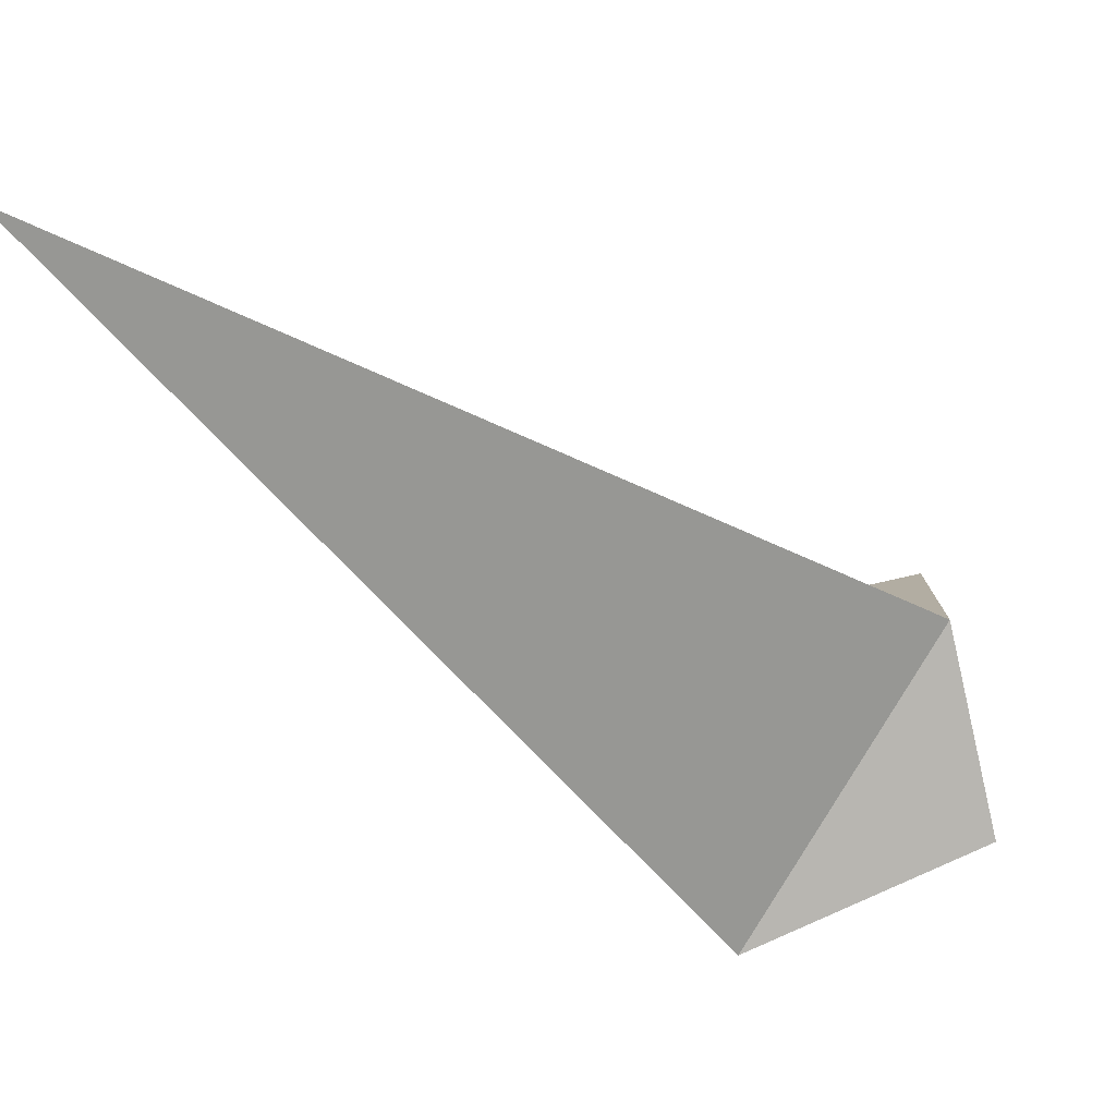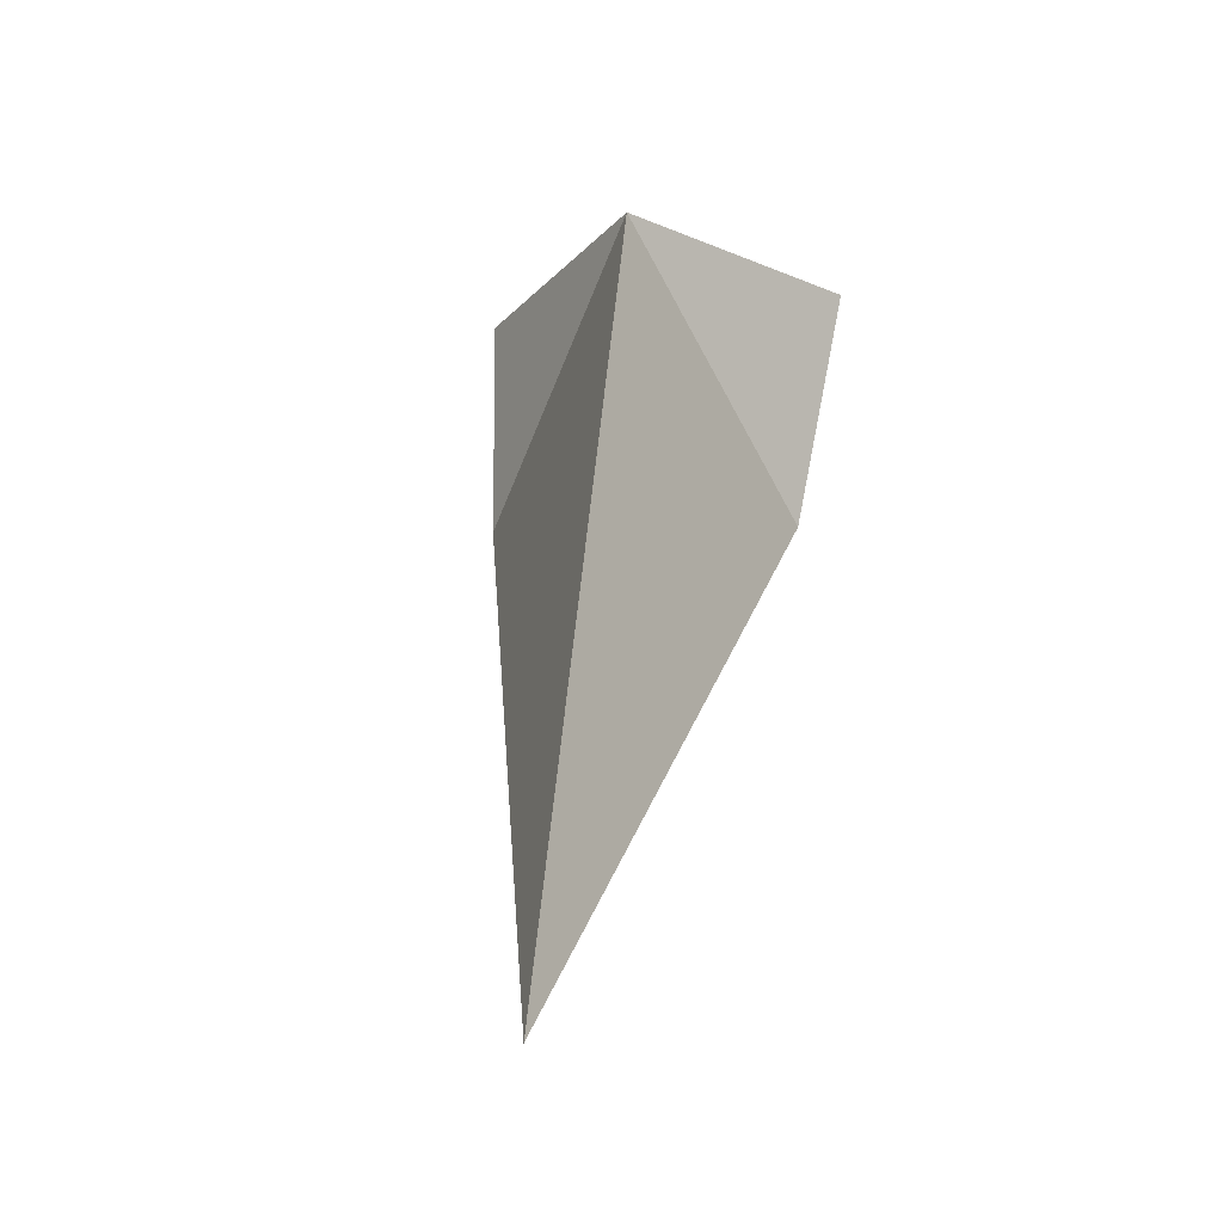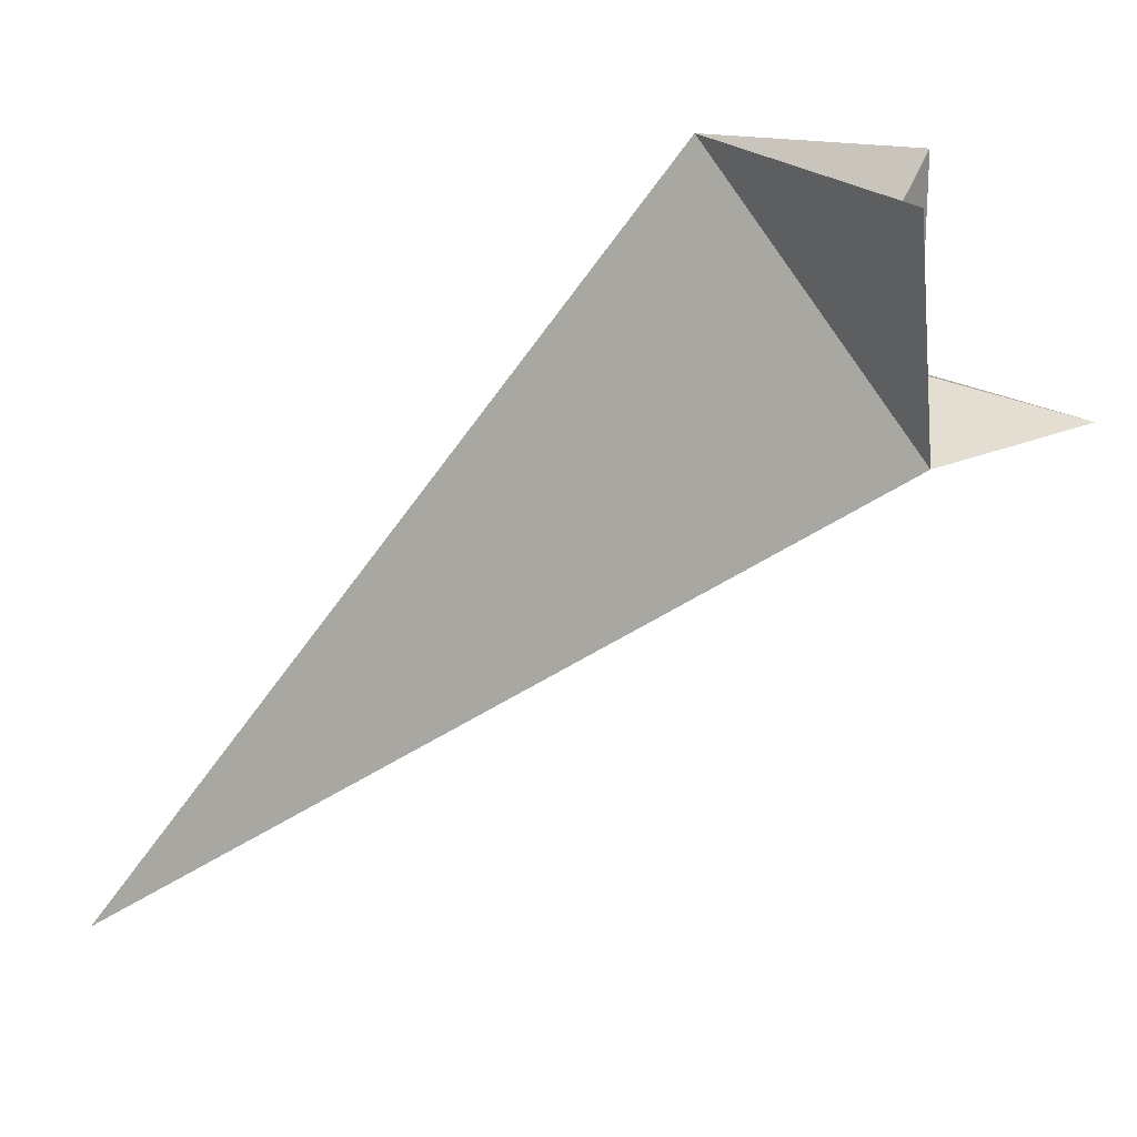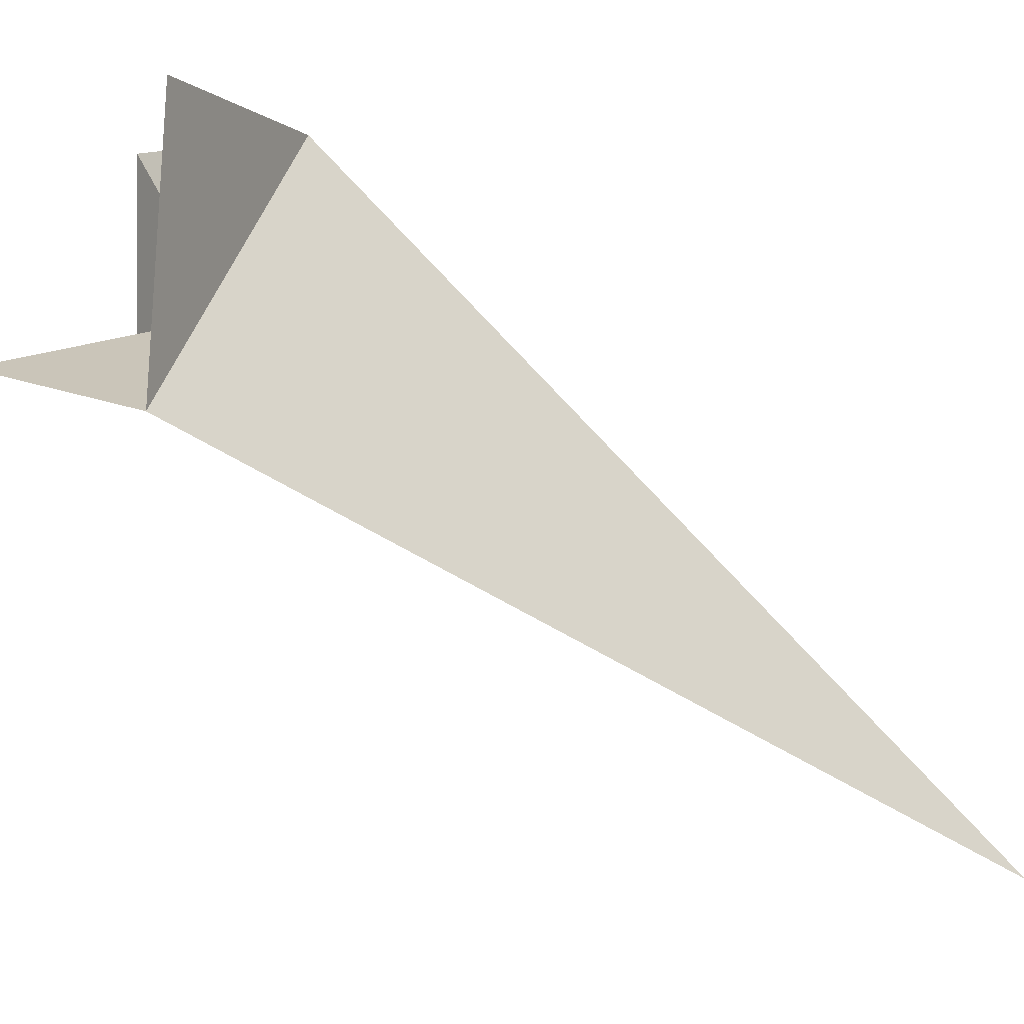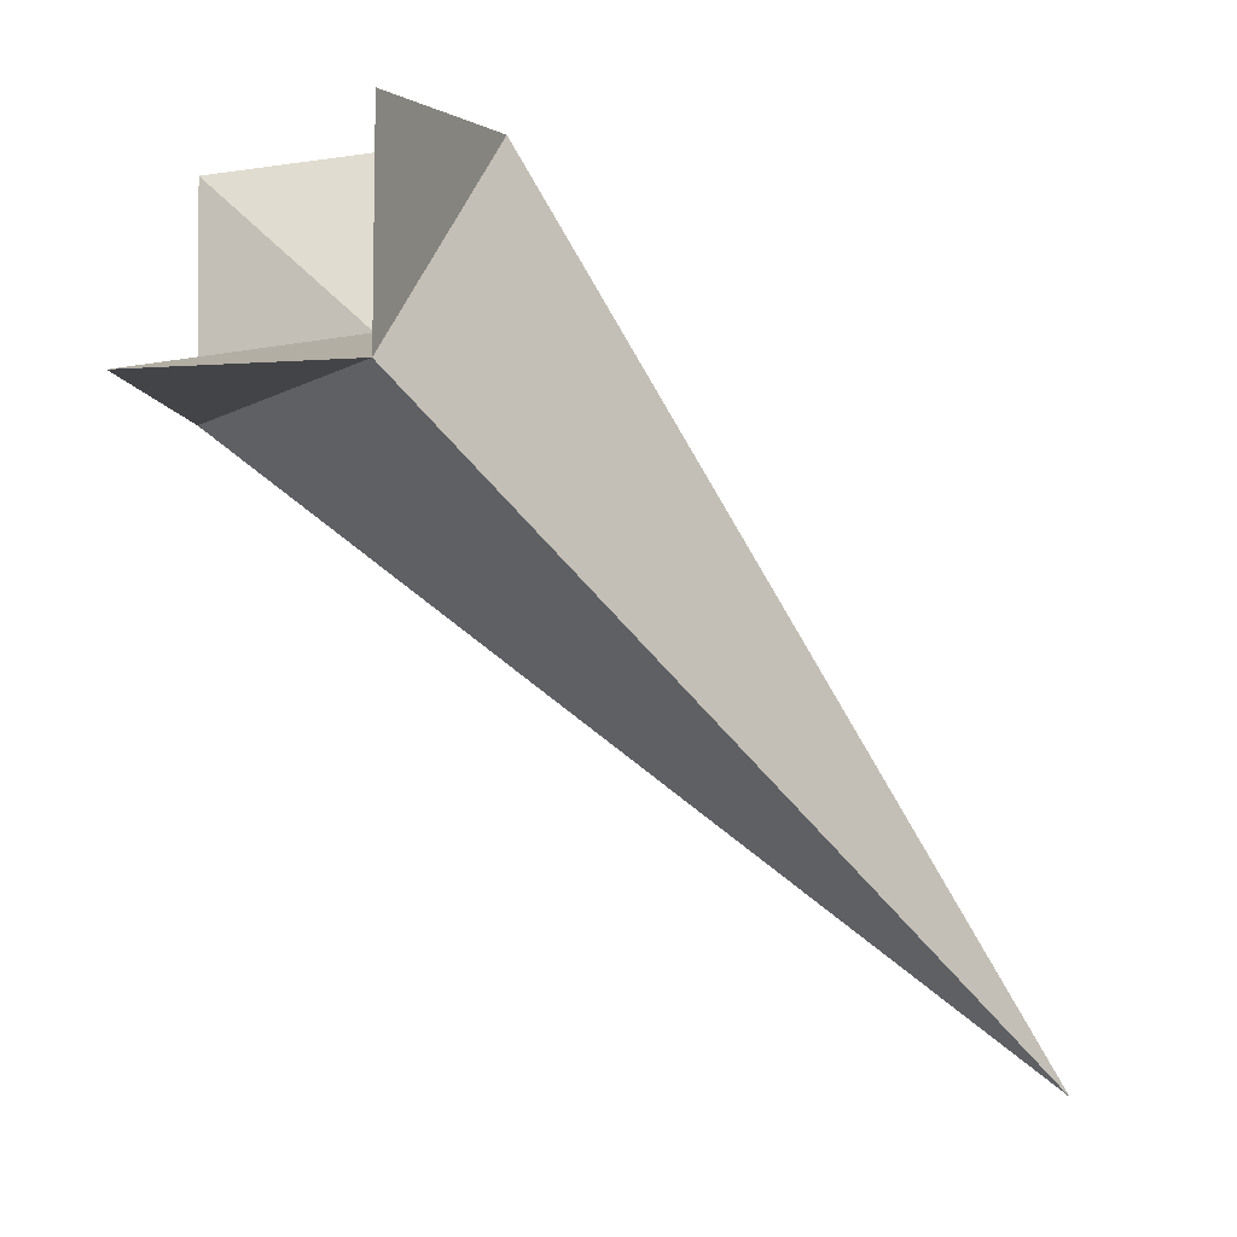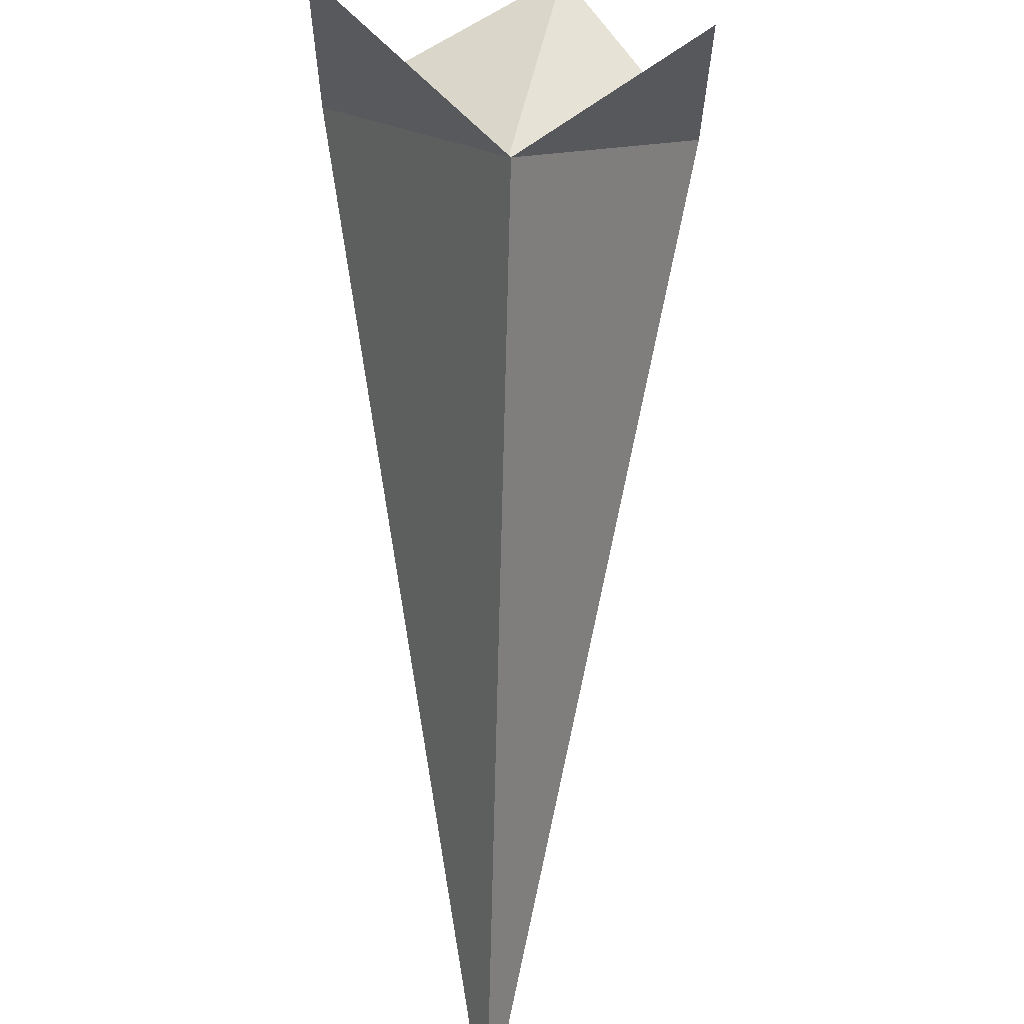
<metadata>
{"format":"obj","ext":"obj","renderer":"f3d","projection":"perspective","resolution":1024,"background":"white","views":[{"elev":-79.0,"azim":-167.1,"up":"+Y"},{"elev":-13.3,"azim":49.0,"up":"+Z"},{"elev":20.1,"azim":140.3,"up":"+Z"},{"elev":0.1,"azim":35.9,"up":"+Y"},{"elev":-8.1,"azim":-79.1,"up":"+Z"},{"elev":71.1,"azim":144.3,"up":"+Y"}]}
</metadata>
<code>
o Cube
v 1 1 -1
v 5.117 -5.586 -6.33
v 1.427 1.185 1.185
v 1.367 -1.421 1.358
v -1 1 -1
v -1 -1 -1
v 0.6253 -0.5522 -0.4055
v -1 -1 1
f 1 7 3
f 4 7 8
f 7 6 8
f 6 4 8
f 1 4 2
f 6 1 2
f 1 5 7
f 4 3 7
f 7 5 6
f 6 2 4
f 1 3 4
f 6 5 1

</code>
